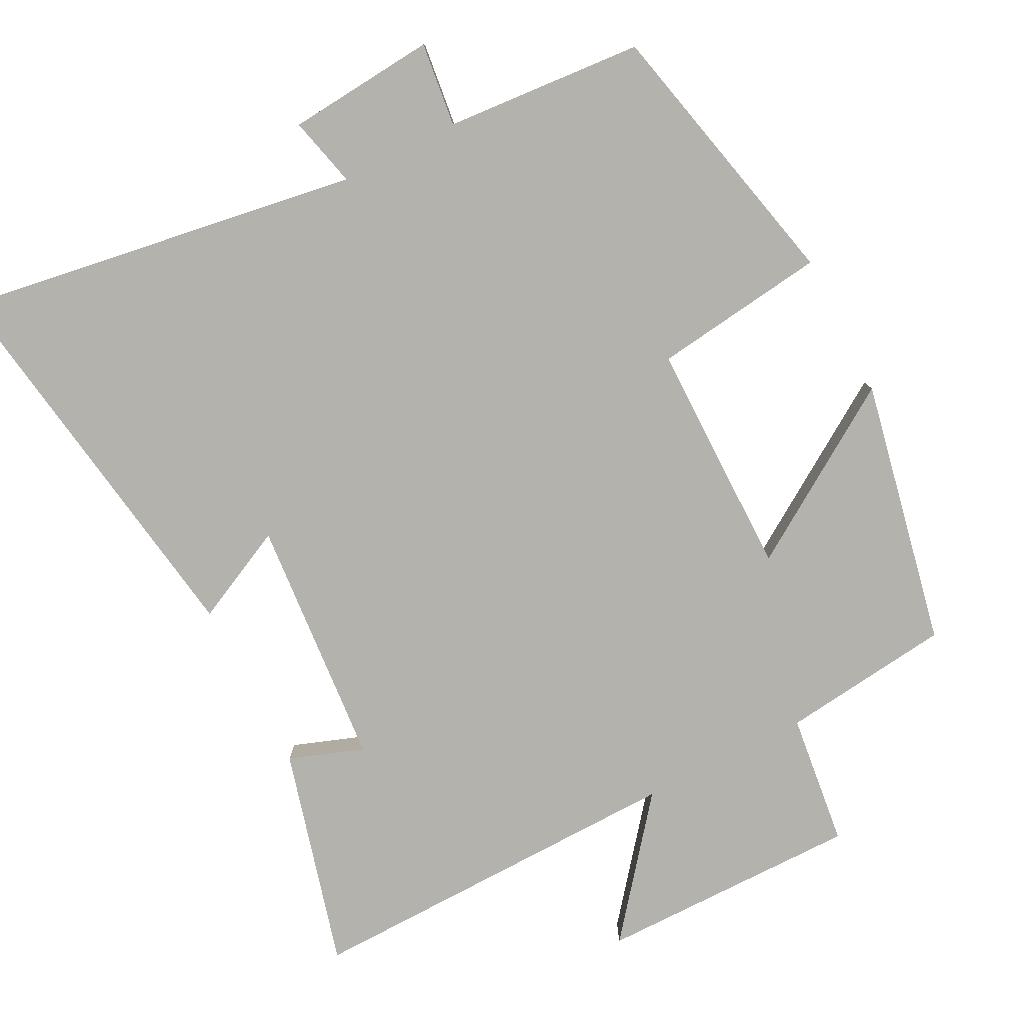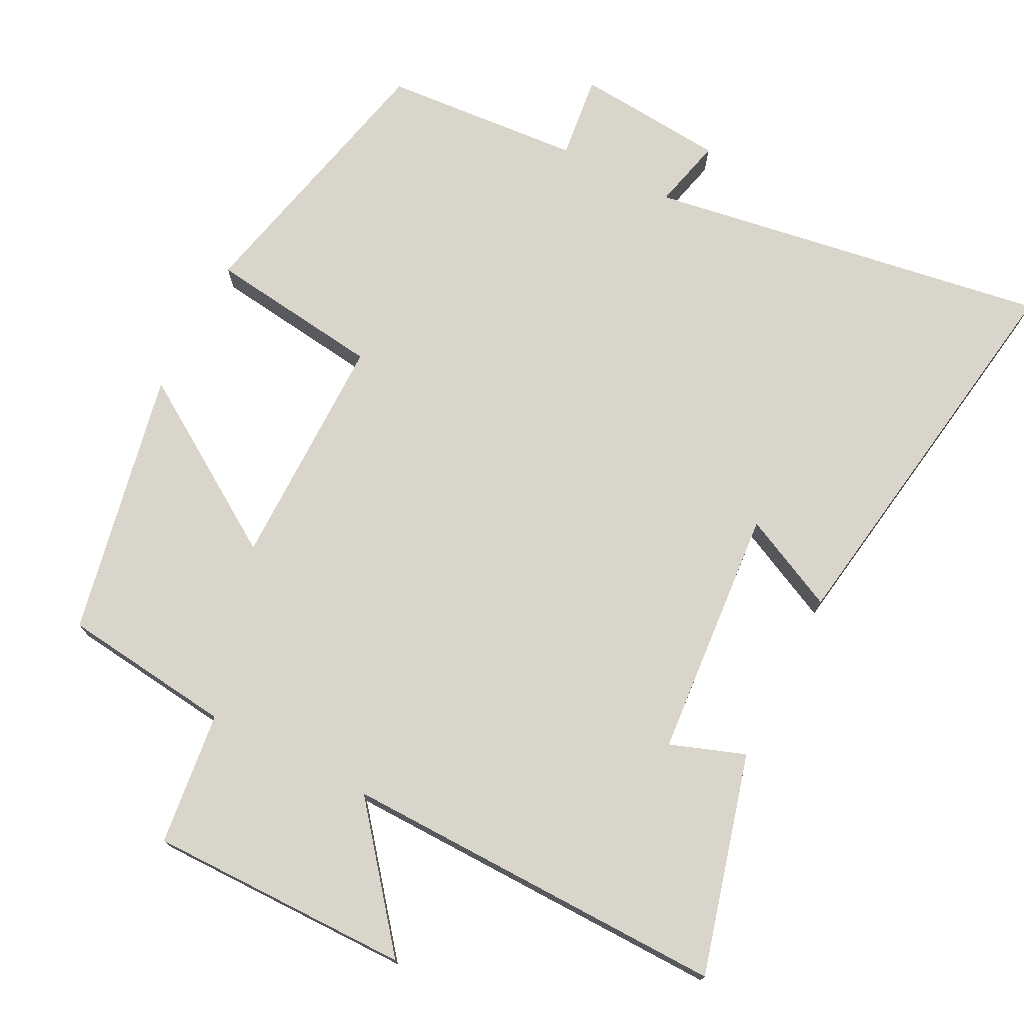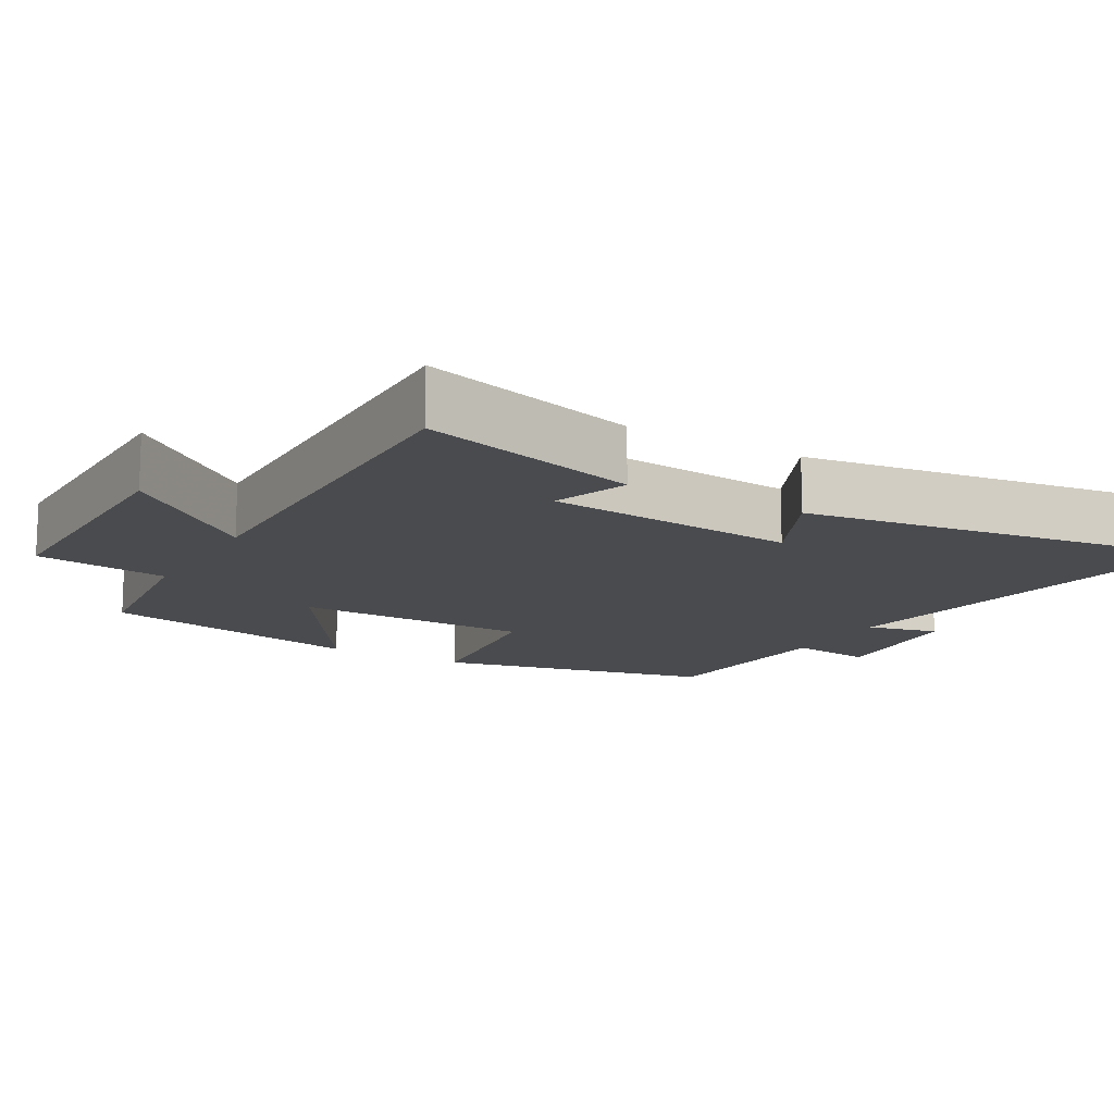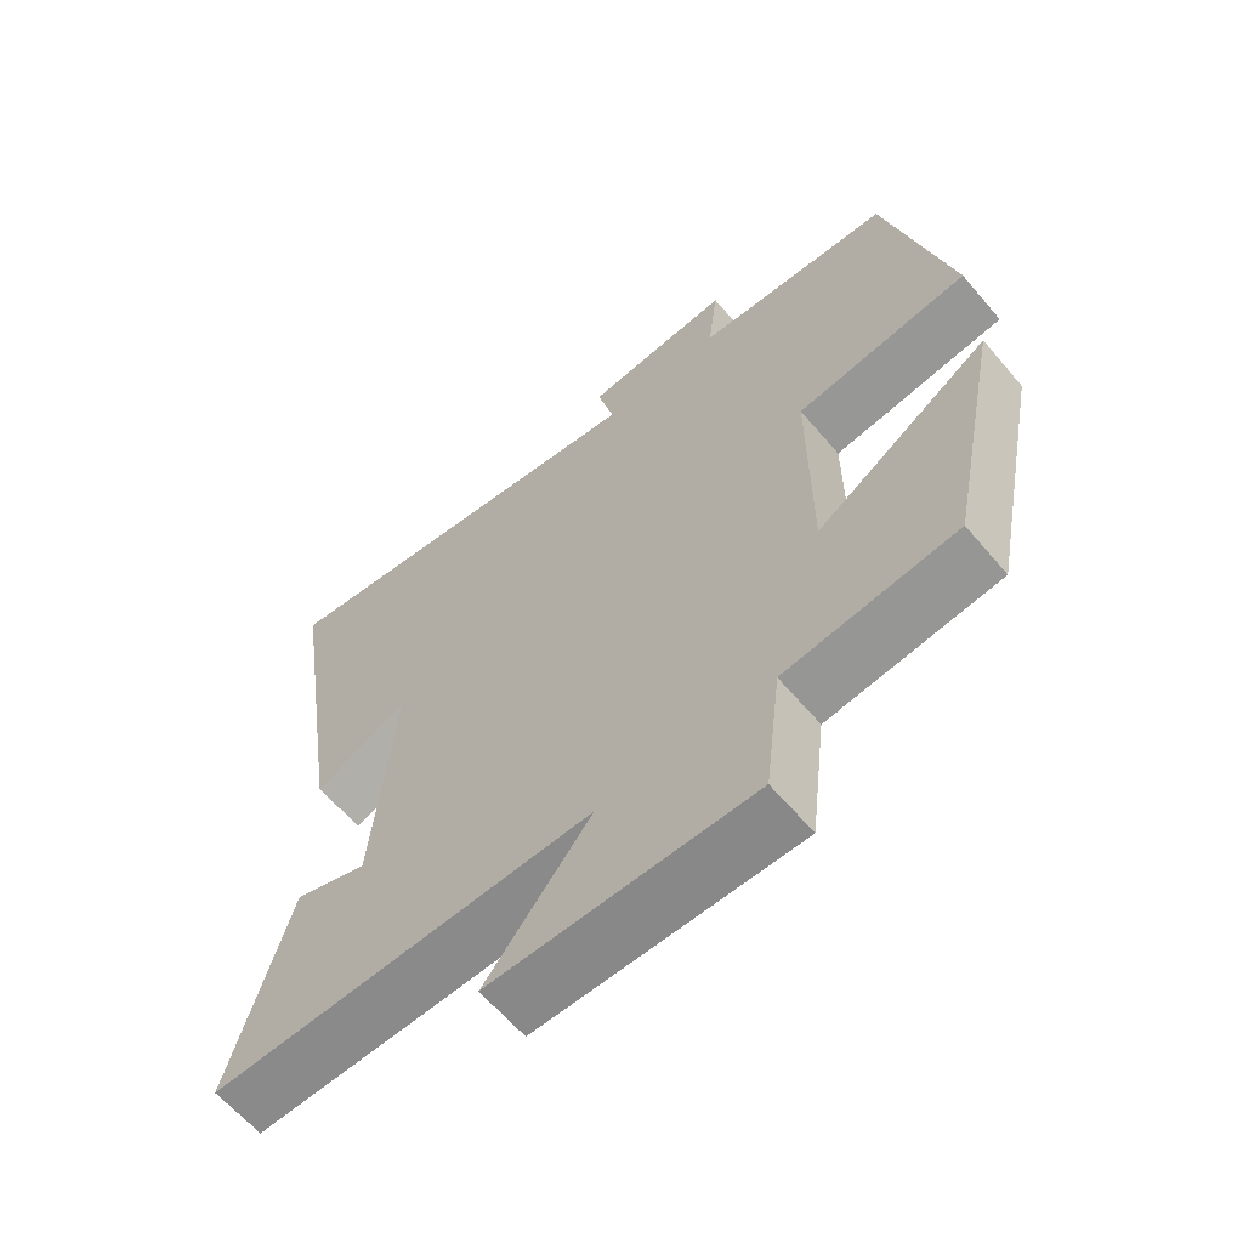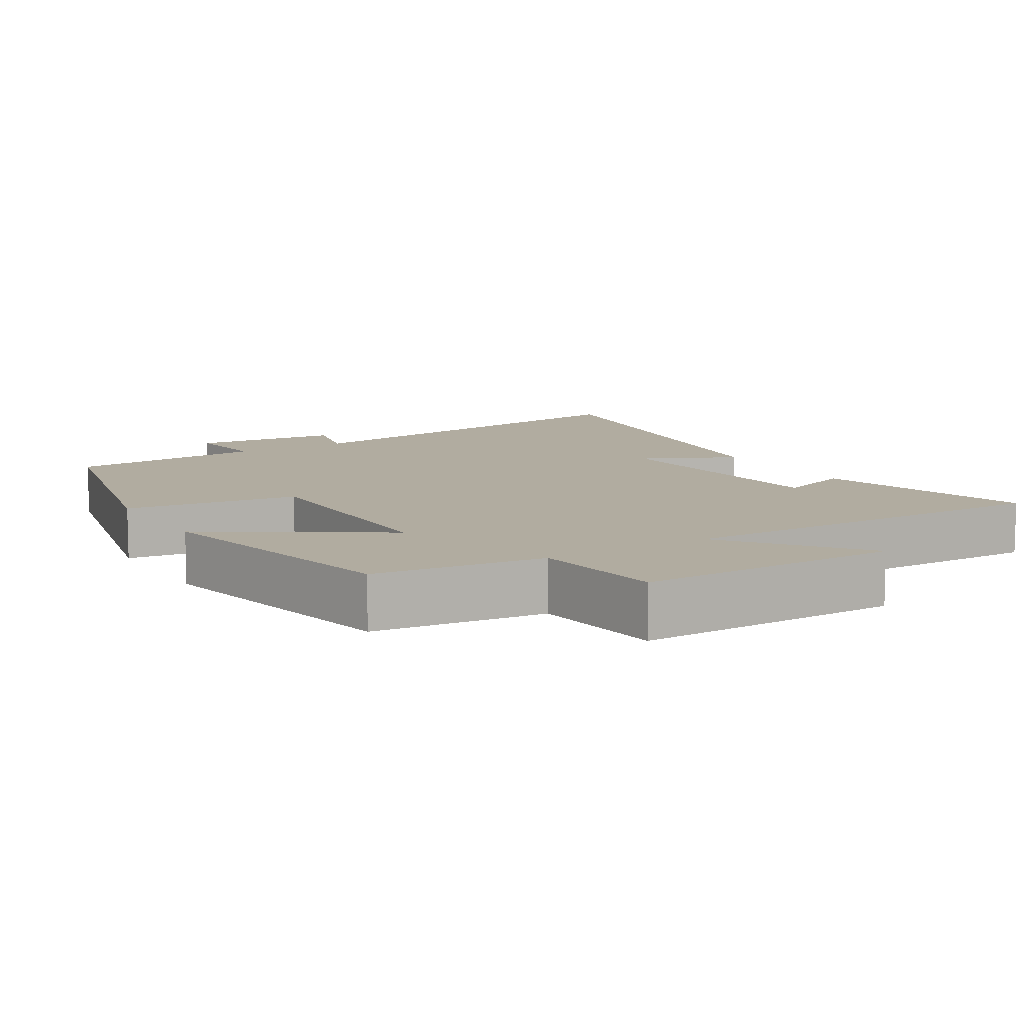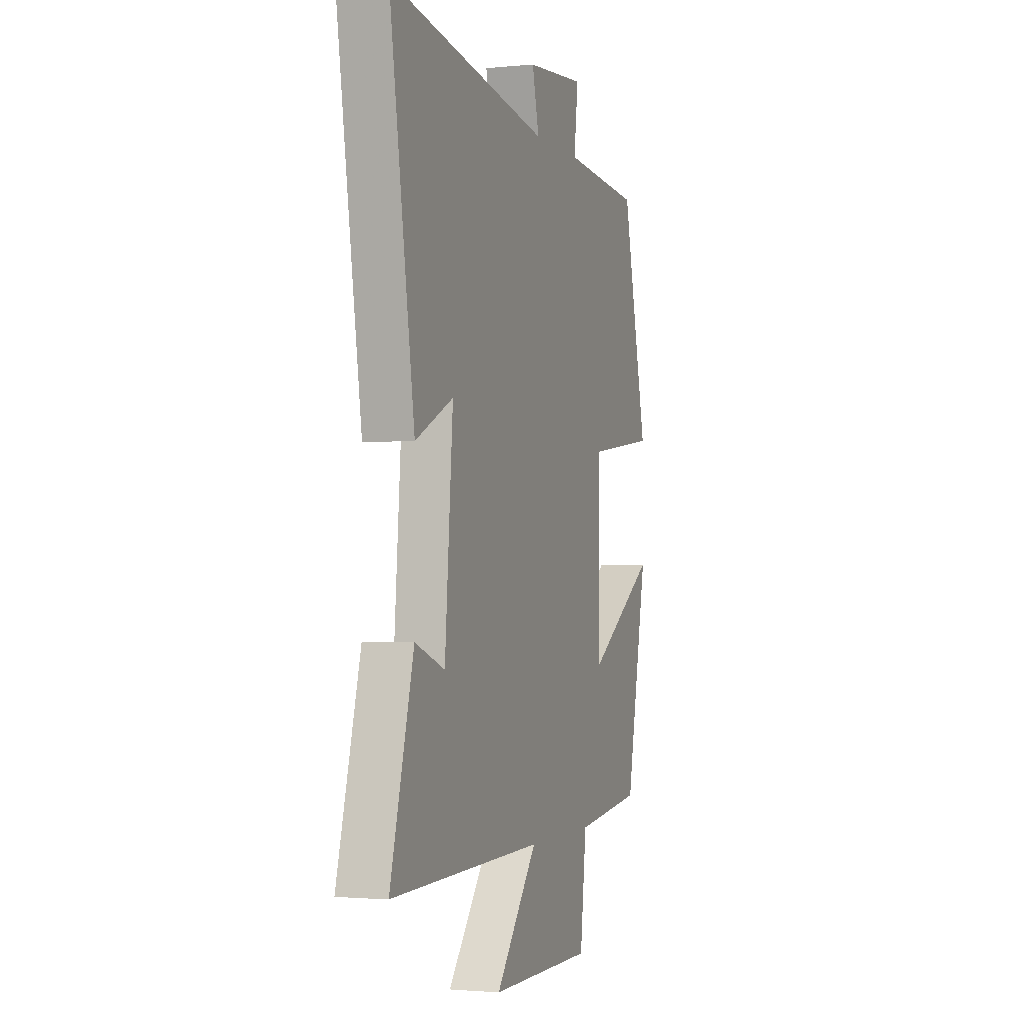
<metadata>
{"format":"obj","ext":"obj","renderer":"f3d","projection":"perspective","resolution":1024,"background":"white","views":[{"elev":-79.6,"azim":27.2,"up":"+Y"},{"elev":74.3,"azim":-152.9,"up":"+Y"},{"elev":-14.0,"azim":-120.2,"up":"+Y"},{"elev":-62.9,"azim":40.3,"up":"+Z"},{"elev":10.1,"azim":148.7,"up":"+Y"},{"elev":-1.8,"azim":-70.6,"up":"+Z"}]}
</metadata>
<code>
v -0.585 0.07 0.588
v -0.029 0.07 0.5
v -0.053 0.07 0.598
v 0.153 0.07 0.616
v 0.139 0.07 0.5
v 0.413 0.07 0.479
v 0.5 0.07 0.098
v 0.26 0.07 0.067
v 0.26 0.07 -0.259
v 0.5 0.07 -0.104
v 0.425 0.07 -0.472
v 0.189 0.07 -0.5
v 0.167 0.07 -0.684
v -0.195 0.07 -0.682
v -0.049 0.07 -0.5
v -0.581 0.07 -0.509
v -0.5 0.07 -0.207
v -0.397 0.07 -0.244
v -0.369 0.07 0.102
v -0.5 0.07 0.039
v -0.585 0 0.588
v -0.029 0 0.5
v -0.053 0 0.598
v 0.153 0 0.616
v 0.139 0 0.5
v 0.413 0 0.479
v 0.5 0 0.098
v 0.26 0 0.067
v 0.26 0 -0.259
v 0.5 0 -0.104
v 0.425 0 -0.472
v 0.189 0 -0.5
v 0.167 0 -0.684
v -0.195 0 -0.682
v -0.049 0 -0.5
v -0.581 0 -0.509
v -0.5 0 -0.207
v -0.397 0 -0.244
v -0.369 0 0.102
v -0.5 0 0.039
f 19 20 1 2
f 18 19 2
f 15 16 17 18
f 15 18 2
f 12 13 14 15
f 11 12 15
f 10 11 15
f 9 10 15
f 8 9 15 2
f 7 8 2
f 6 7 2
f 5 6 2
f 2 3 4 5
f 22 21 40 39
f 22 39 38
f 38 37 36 35
f 22 38 35
f 35 34 33 32
f 35 32 31
f 35 31 30
f 35 30 29
f 22 35 29 28
f 22 28 27
f 22 27 26
f 22 26 25
f 25 24 23 22
f 1 21 22 2
f 2 22 23 3
f 3 23 24 4
f 4 24 25 5
f 5 25 26 6
f 6 26 27 7
f 7 27 28 8
f 8 28 29 9
f 9 29 30 10
f 10 30 31 11
f 11 31 32 12
f 12 32 33 13
f 13 33 34 14
f 14 34 35 15
f 15 35 36 16
f 16 36 37 17
f 17 37 38 18
f 18 38 39 19
f 19 39 40 20
f 20 40 21 1

</code>
